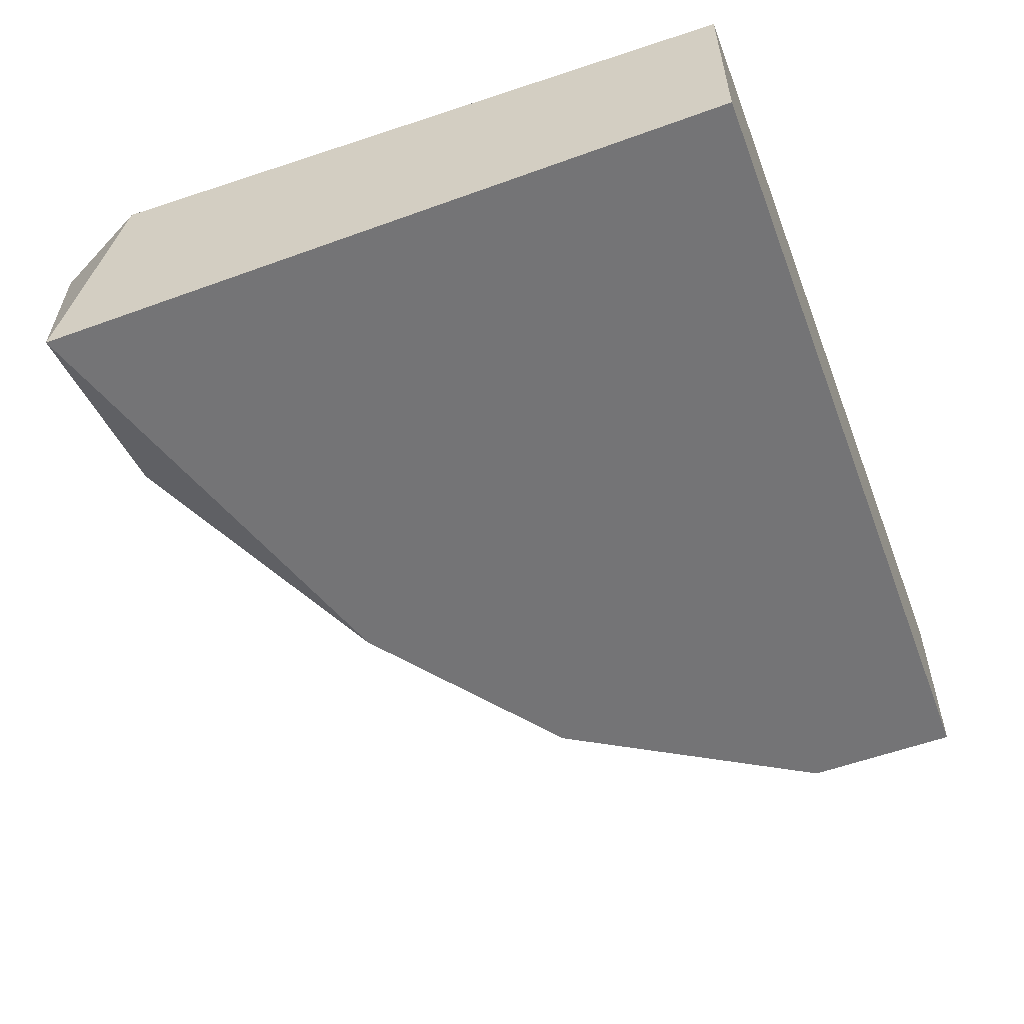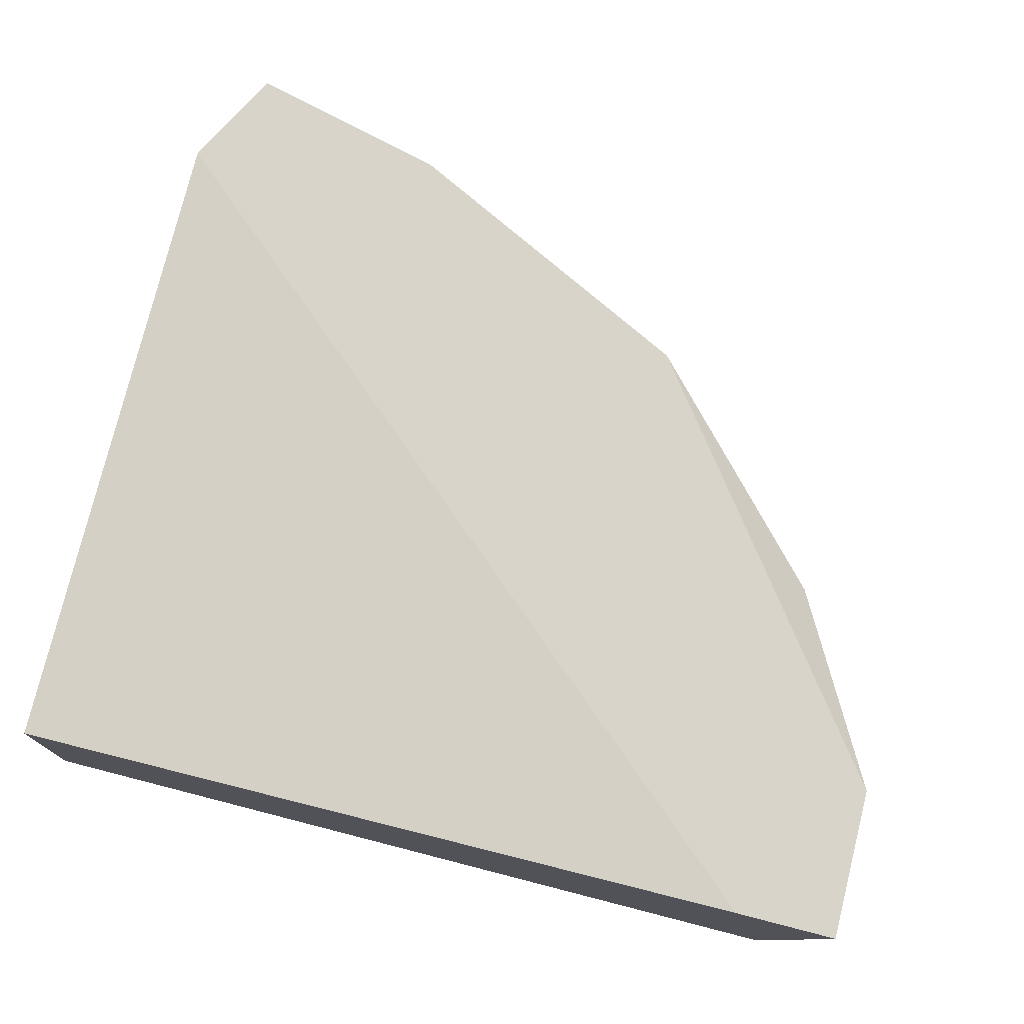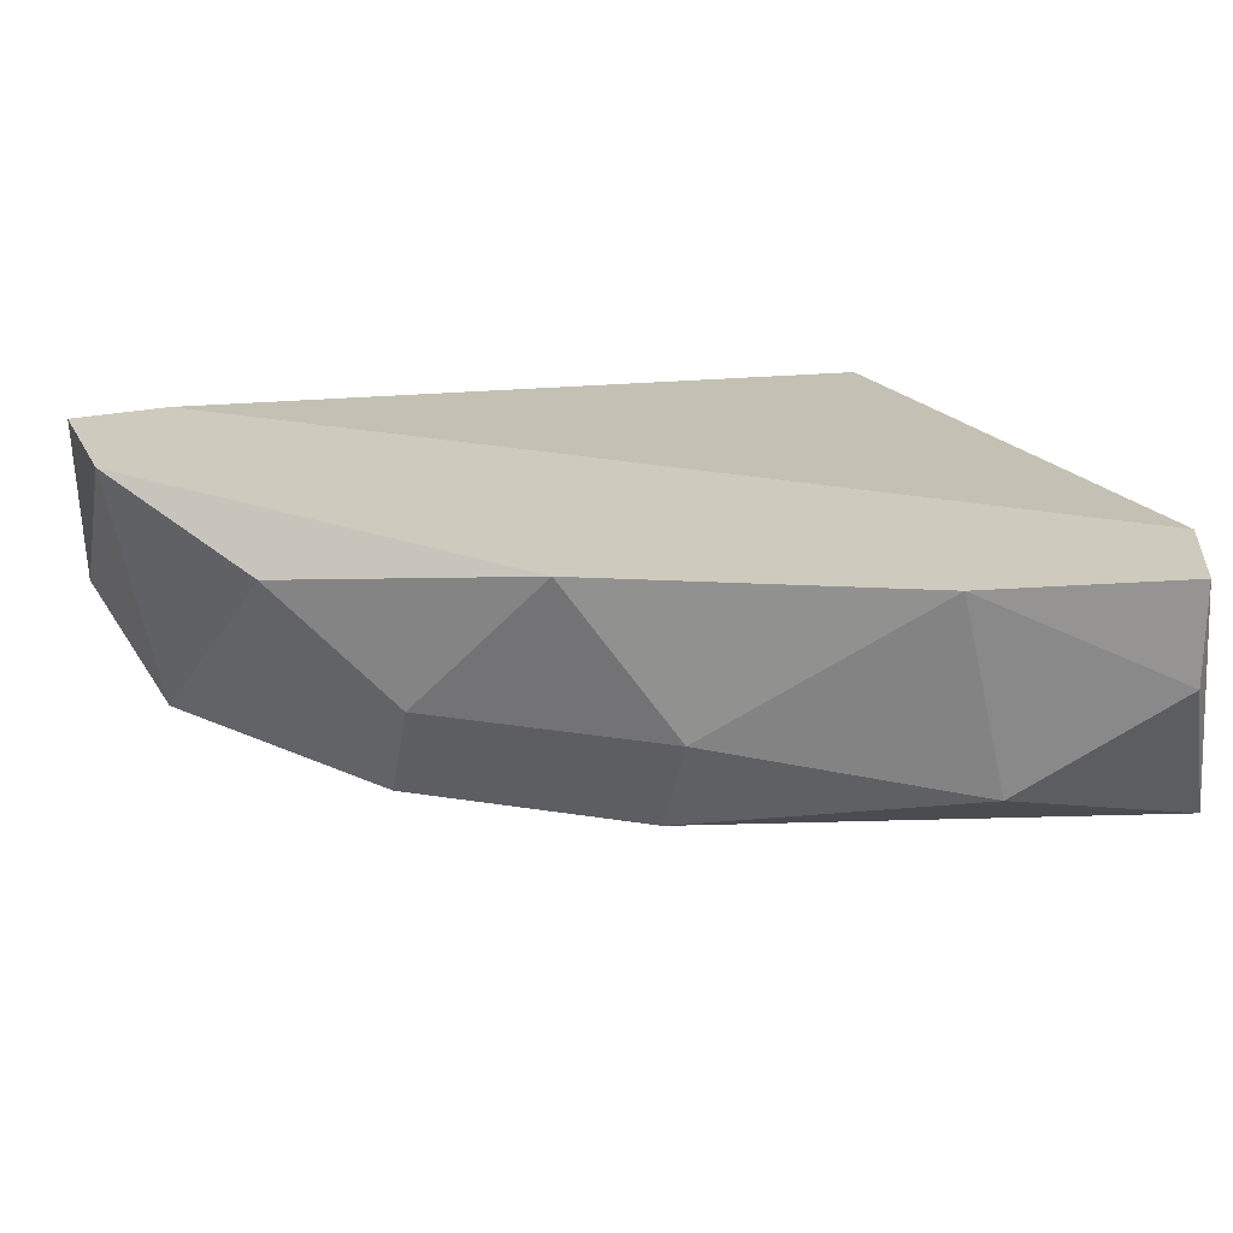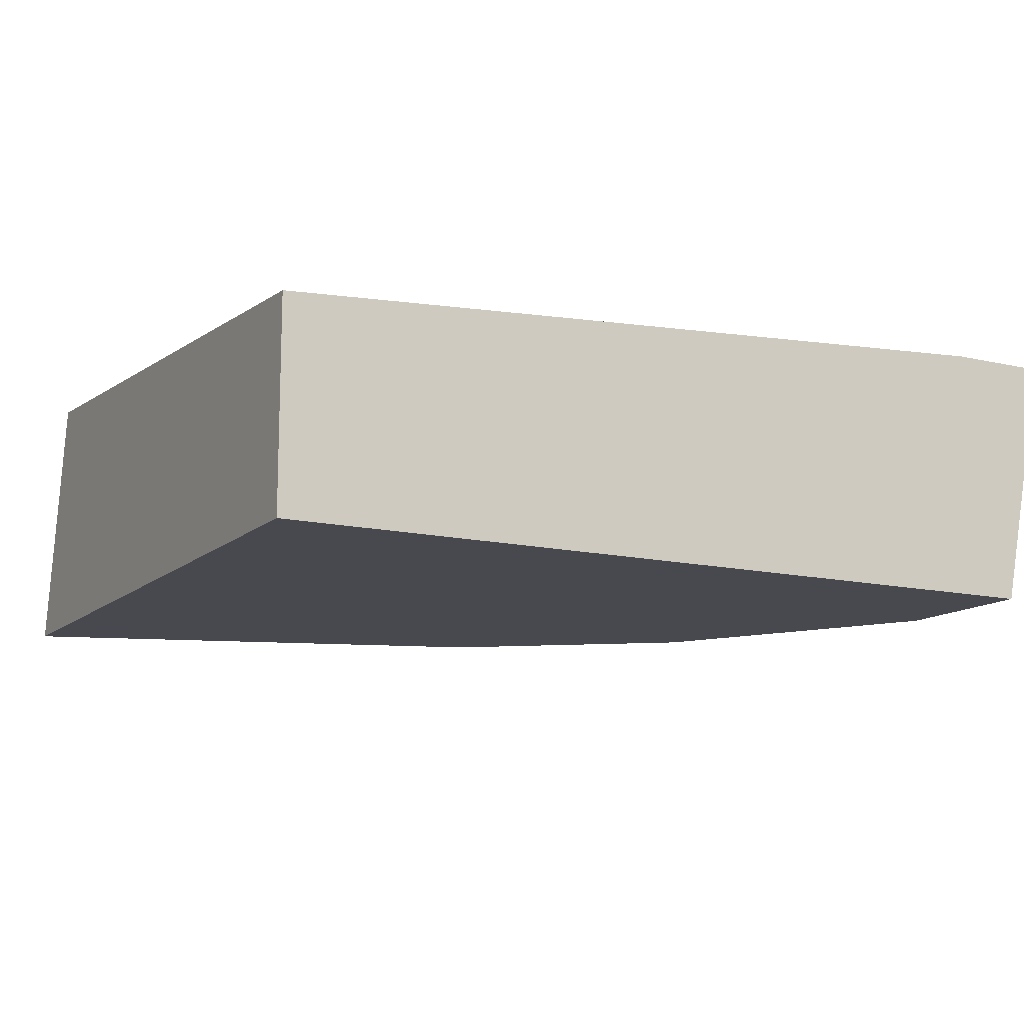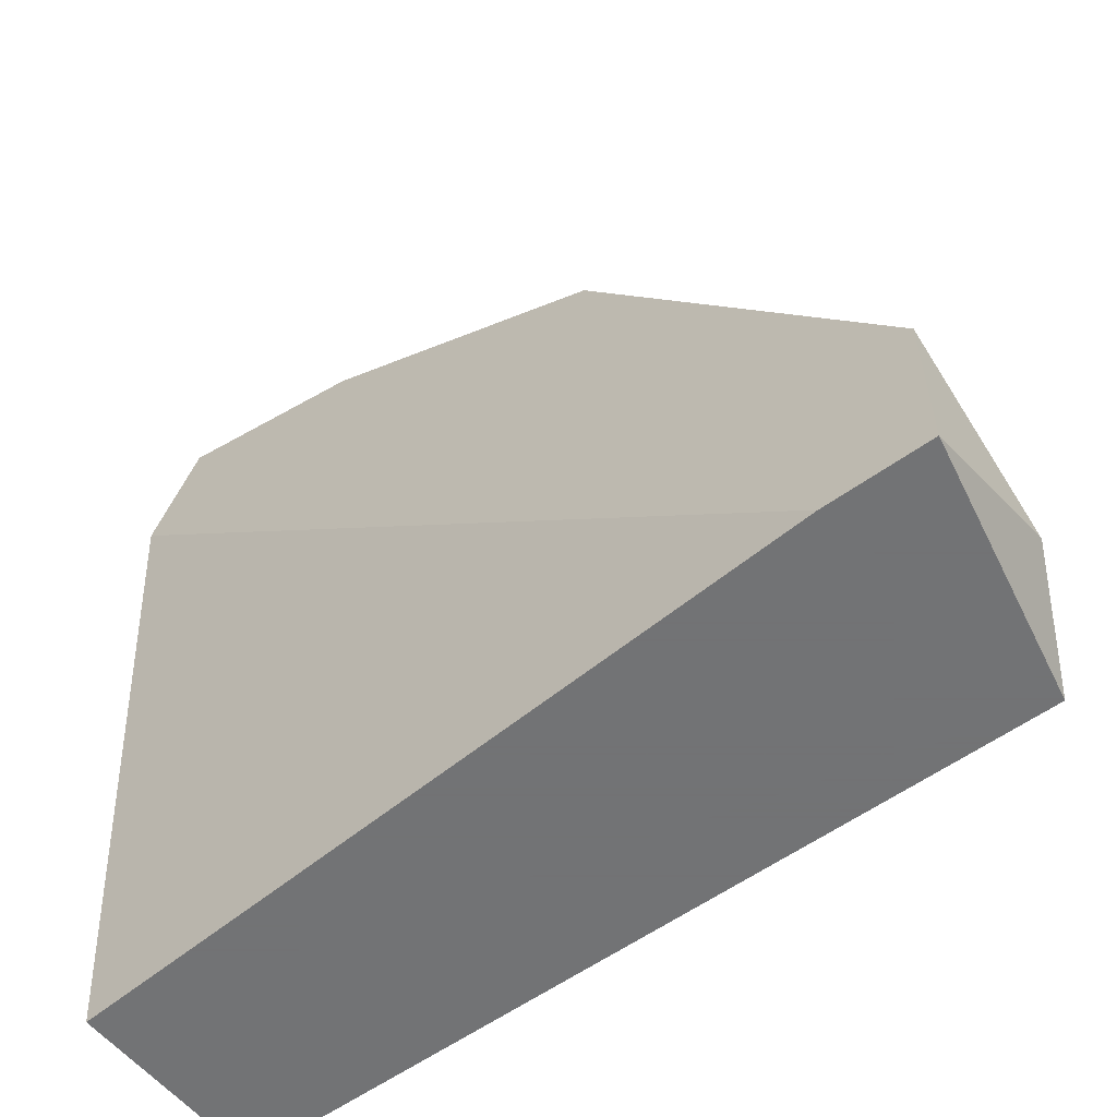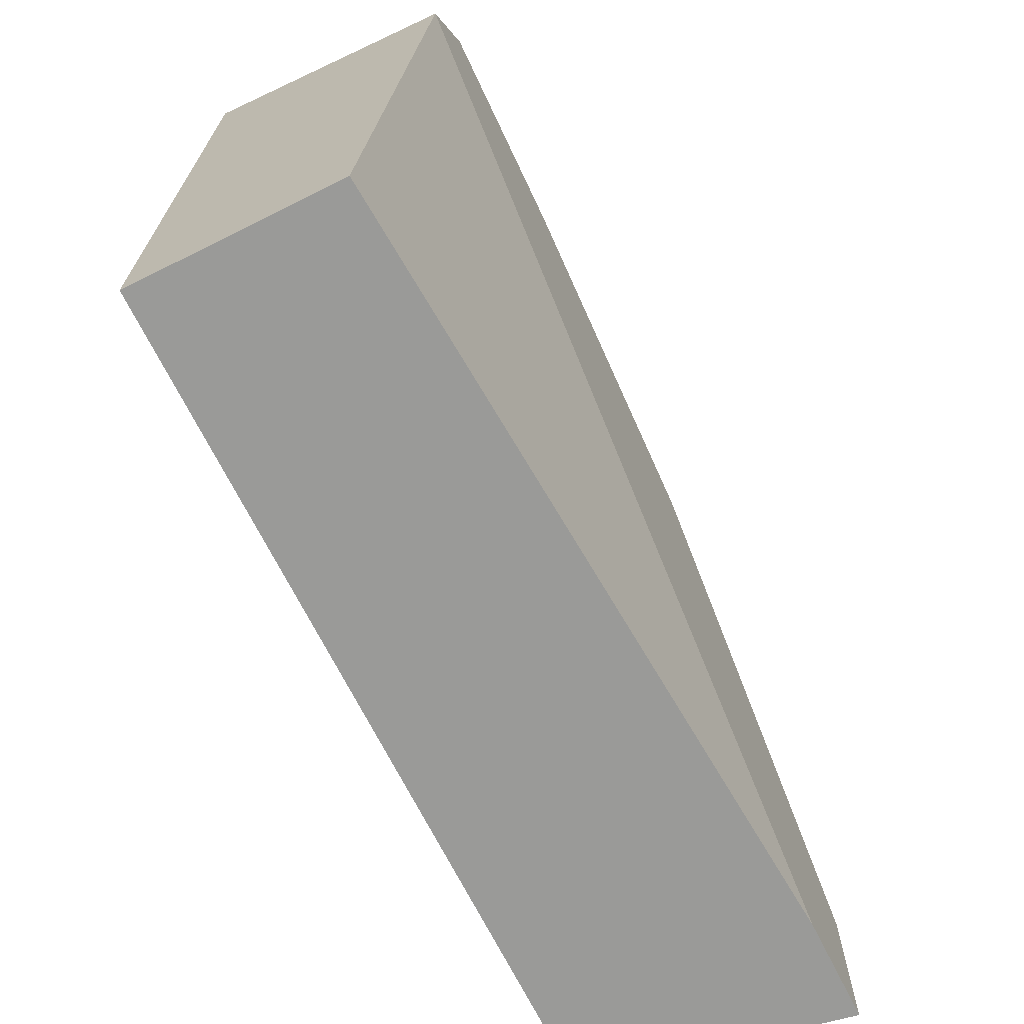
<metadata>
{"format":"obj","ext":"obj","renderer":"f3d","projection":"perspective","resolution":1024,"background":"white","views":[{"elev":-56.3,"azim":-69.2,"up":"+Z"},{"elev":74.9,"azim":14.4,"up":"+Z"},{"elev":23.2,"azim":158.7,"up":"+Z"},{"elev":-12.7,"azim":-28.3,"up":"+Z"},{"elev":-55.7,"azim":37.5,"up":"+Y"},{"elev":-69.2,"azim":-63.5,"up":"+Y"}]}
</metadata>
<code>
v 0.00661 0.0353 -0.08248
v 0.00661 0.03705 -0.09125
v 0.00661 0.01249 -0.09125
v 0.00661 0.01249 -0.08424
v 0.02942 0.02828 -0.08774
v 0.02942 0.02653 -0.09125
v 0.03293 0.02478 -0.08424
v 0.03293 0.01249 -0.08248
v 0.01363 0.03705 -0.0895
v 0.03644 0.01425 -0.08774
v 0.03644 0.01249 -0.08248
v 0.03644 0.01776 -0.08248
v 0.008365 0.03881 -0.08599
v 0.008365 0.03881 -0.08248
v 0.02591 0.03179 -0.08248
v 0.01538 0.03705 -0.08248
v 0.0224 0.03179 -0.09125
v 0.0224 0.03355 -0.08774
v 0.03469 0.01249 -0.09125
v 0.03469 0.01776 -0.09125
f 6 18 5
f 14 13 2
f 3 4 2
f 17 3 2
f 4 3 19
f 3 17 19
f 14 12 15
f 12 14 8
f 4 19 8
f 19 17 6
f 14 2 1
f 2 4 1
f 8 14 1
f 4 8 1
f 2 13 9
f 17 2 9
f 15 12 7
f 6 7 20
f 12 10 20
f 10 19 20
f 19 6 20
f 7 12 20
f 10 12 11
f 19 10 11
f 12 8 11
f 8 19 11
f 13 14 16
f 14 15 16
f 9 13 16
f 9 16 18
f 6 17 18
f 17 9 18
f 16 15 18
f 18 15 5
f 15 7 5
f 7 6 5

</code>
